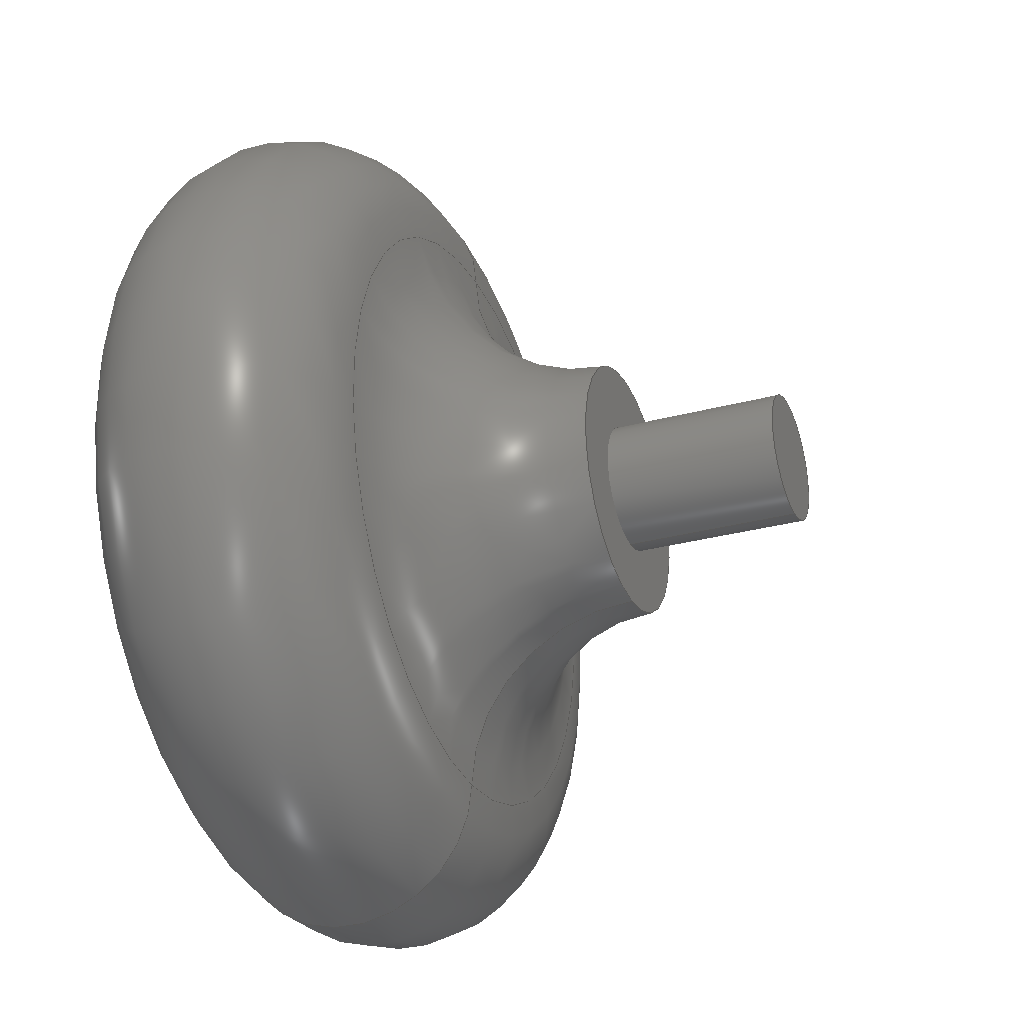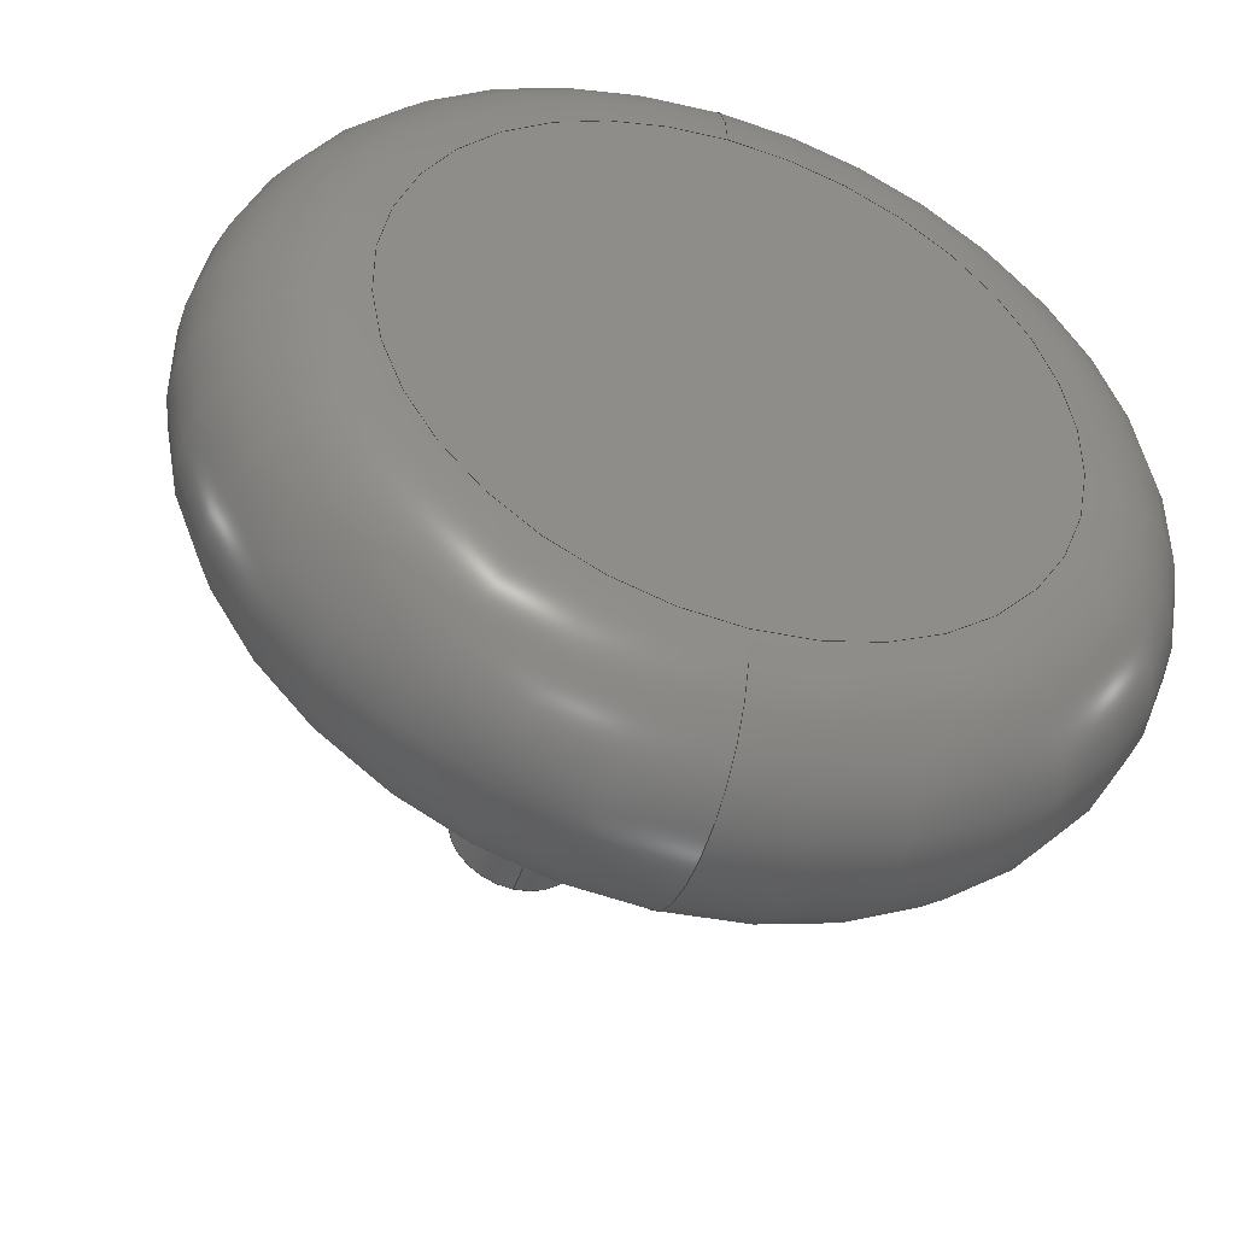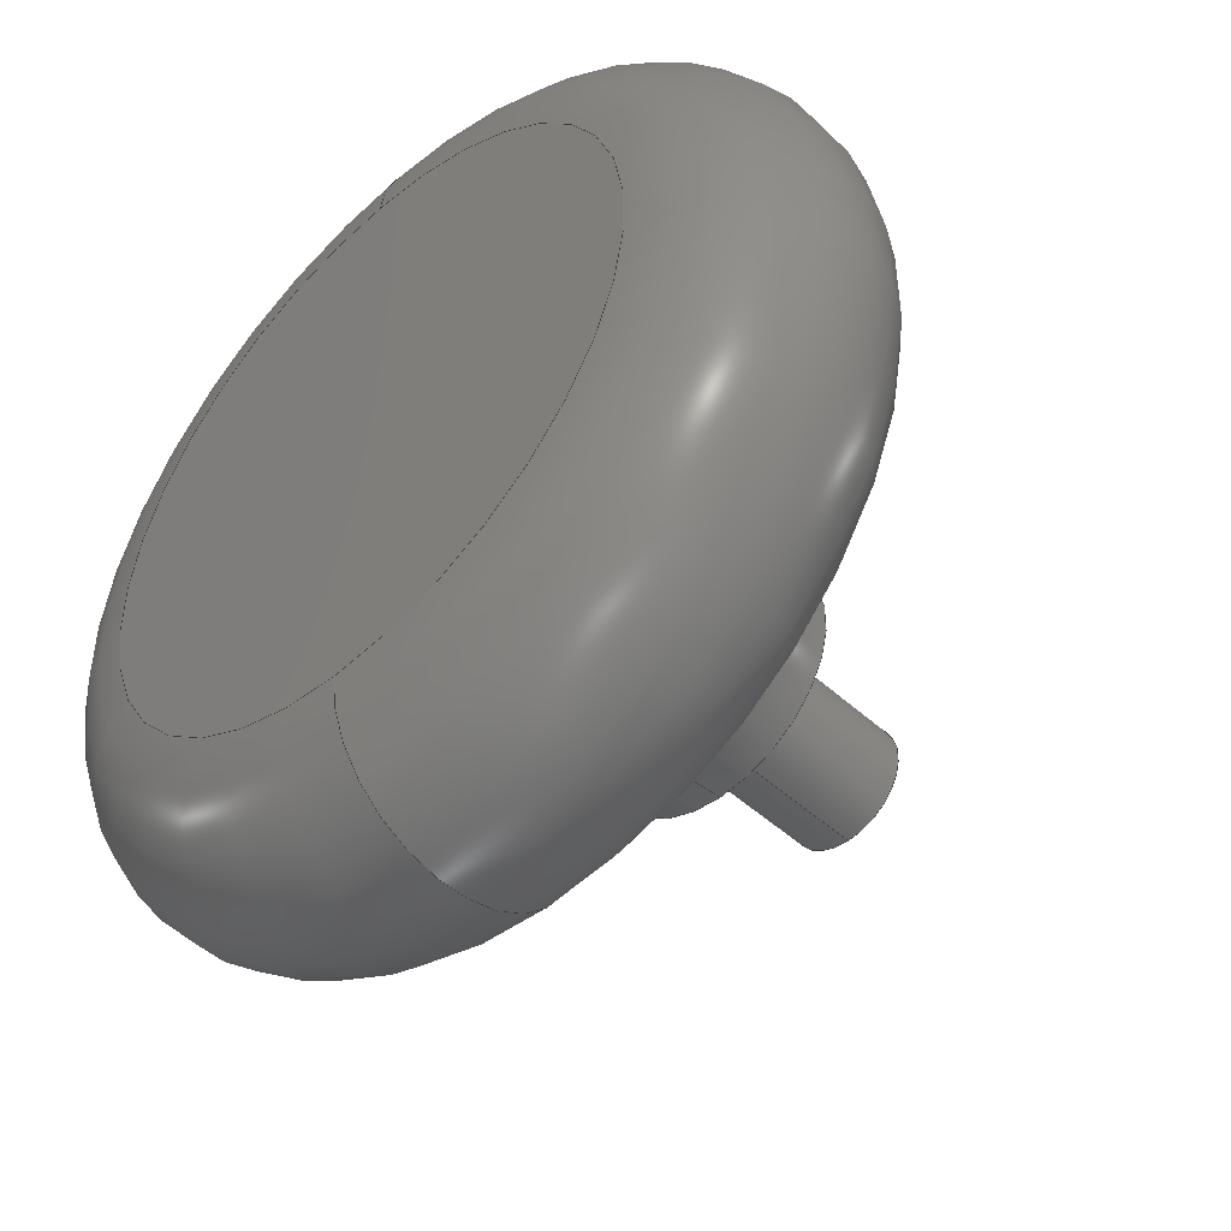
<metadata>
{"format":"step","ext":"step","renderer":"f3d","projection":"perspective","resolution":1024,"background":"white","views":[{"elev":-29.5,"azim":-68.4,"up":"+Z"},{"elev":-45.4,"azim":161.5,"up":"+Z"},{"elev":-47.3,"azim":-135.9,"up":"+Z"}]}
</metadata>
<code>
ISO-10303-21;
DATA;
#1 = CYLINDRICAL_SURFACE ( 'NONE', #197, 2.38 ) ;
#2 = DIRECTION ( 'NONE',  ( 0, -1, -0 ) ) ;
#3 =( NAMED_UNIT ( * ) PLANE_ANGLE_UNIT ( ) SI_UNIT ( $, .RADIAN. ) );
#4 = VERTEX_POINT ( 'NONE', #174 ) ;
#5 = ADVANCED_FACE ( 'NONE', ( #120 ), #145, .T. ) ;
#6 = DIRECTION ( 'NONE',  ( 1, 0, -1.225e-16 ) ) ;
#7 = ADVANCED_BREP_SHAPE_REPRESENTATION ( 'Part 2', ( #33, #46 ), #94 ) ;
#8 = AXIS2_PLACEMENT_3D ( 'NONE', #119, #178, #62 ) ;
#9 = APPLICATION_CONTEXT ( 'automotive_design' ) ;
#10 = DIRECTION ( 'NONE',  ( -0, -1, -0 ) ) ;
#11 = AXIS2_PLACEMENT_3D ( 'NONE', #248, #188, #169 ) ;
#12 = FACE_OUTER_BOUND ( 'NONE', #208, .T. ) ;
#13 = DIRECTION ( 'NONE',  ( 0, 0, -1 ) ) ;
#14 = VERTEX_POINT ( 'NONE', #99 ) ;
#15 = DIRECTION ( 'NONE',  ( -0, -1, -0 ) ) ;
#16 = ORIENTED_EDGE ( 'NONE', *, *, #175, .T. ) ;
#17 = EDGE_CURVE ( 'NONE', #4, #130, #229, .T. ) ;
#18 = TOROIDAL_SURFACE ( 'NONE', #182, 11.12, 4.76 ) ;
#19 = DIRECTION ( 'NONE',  ( 0, 0, -1 ) ) ;
#20 = EDGE_LOOP ( 'NONE', ( #233, #190, #236, #73 ) ) ;
#21 = ORIENTED_EDGE ( 'NONE', *, *, #61, .T. ) ;
#22 = DIRECTION ( 'NONE',  ( 0, 0, -1 ) ) ;
#23 = CIRCLE ( 'NONE', #163, 6.35 ) ;
#24 = DIRECTION ( 'NONE',  ( 0, 0, -1 ) ) ;
#25 = AXIS2_PLACEMENT_3D ( 'NONE', #204, #10, #228 ) ;
#26 = CARTESIAN_POINT ( 'NONE',  ( 0, 17.46, 0 ) ) ;
#27 = CARTESIAN_POINT ( 'NONE',  ( 0, 0, -2.38 ) ) ;
#28 = DIRECTION ( 'NONE',  ( -0, -1, -0 ) ) ;
#29 = DIRECTION ( 'NONE',  ( 0, 1, 0 ) ) ;
#30 = ORIENTED_EDGE ( 'NONE', *, *, #237, .T. ) ;
#31 = DIRECTION ( 'NONE',  ( -0, -1, -0 ) ) ;
#32 = MECHANICAL_DESIGN_GEOMETRIC_PRESENTATION_REPRESENTATION (  '', ( #118 ), #199 ) ;
#33 = MANIFOLD_SOLID_BREP ( 'Revolve1', #215 ) ;
#34 = ORIENTED_EDGE ( 'NONE', *, *, #106, .T. ) ;
#35 = ADVANCED_FACE ( 'NONE', ( #218 ), #1, .T. ) ;
#36 = ORIENTED_EDGE ( 'NONE', *, *, #104, .T. ) ;
#37 = EDGE_LOOP ( 'NONE', ( #71, #91, #30, #191 ) ) ;
#38 = AXIS2_PLACEMENT_3D ( 'NONE', #47, #28, #114 ) ;
#39 = UNCERTAINTY_MEASURE_WITH_UNIT (LENGTH_MEASURE( 1e-05 ), #238, 'distance_accuracy_value', 'NONE');
#40 =( NAMED_UNIT ( * ) PLANE_ANGLE_UNIT ( ) SI_UNIT ( $, .RADIAN. ) );
#41 = UNCERTAINTY_MEASURE_WITH_UNIT (LENGTH_MEASURE( 1e-05 ), #78, 'distance_accuracy_value', 'NONE');
#42 = AXIS2_PLACEMENT_3D ( 'NONE', #147, #129, #13 ) ;
#43 = CARTESIAN_POINT ( 'NONE',  ( 2.915e-16, 0, 2.38 ) ) ;
#44 = CARTESIAN_POINT ( 'NONE',  ( 1.362e-15, 22.22, 11.12 ) ) ;
#45 = CIRCLE ( 'NONE', #79, 2.38 ) ;
#46 = AXIS2_PLACEMENT_3D ( 'NONE', #117, #232, #56 ) ;
#47 = CARTESIAN_POINT ( 'NONE',  ( 0, 6.35, 0 ) ) ;
#48 = CARTESIAN_POINT ( 'NONE',  ( 0, 12.7, -11.12 ) ) ;
#49 = ORIENTED_EDGE ( 'NONE', *, *, #17, .F. ) ;
#50 = CARTESIAN_POINT ( 'NONE',  ( 2.915e-16, 0, 2.38 ) ) ;
#51 = AXIS2_PLACEMENT_3D ( 'NONE', #196, #124, #24 ) ;
#52 = CARTESIAN_POINT ( 'NONE',  ( 0, 12.7, 0 ) ) ;
#53 = DIRECTION ( 'NONE',  ( 0, 0, -1 ) ) ;
#54 = CIRCLE ( 'NONE', #87, 11.12 ) ;
#55 = ORIENTED_EDGE ( 'NONE', *, *, #89, .T. ) ;
#56 = DIRECTION ( 'NONE',  ( 1, 0, 0 ) ) ;
#57 = ORIENTED_EDGE ( 'NONE', *, *, #106, .F. ) ;
#58 = APPLICATION_PROTOCOL_DEFINITION ( 'draft international standard', 'automotive_design', 1998, #9 ) ;
#59 = FILL_AREA_STYLE ('',( #77 ) ) ;
#60 = PRODUCT_CONTEXT ( 'NONE', #9, 'mechanical' ) ;
#61 = EDGE_CURVE ( 'NONE', #240, #109, #131, .T. ) ;
#62 = DIRECTION ( 'NONE',  ( 0, 0, -1 ) ) ;
#63 = ORIENTED_EDGE ( 'NONE', *, *, #17, .T. ) ;
#64 = PRODUCT_DEFINITION ( 'General', '', #146, #162 ) ;
#65 = CIRCLE ( 'NONE', #210, 4.76 ) ;
#66 = CARTESIAN_POINT ( 'NONE',  ( 1.362e-15, 17.46, 11.12 ) ) ;
#67 = FACE_BOUND ( 'NONE', #231, .T. ) ;
#68 = CARTESIAN_POINT ( 'NONE',  ( 0, 6.35, -2.38 ) ) ;
#69 = AXIS2_PLACEMENT_3D ( 'NONE', #192, #214, #22 ) ;
#70 = FACE_OUTER_BOUND ( 'NONE', #156, .T. ) ;
#71 = ORIENTED_EDGE ( 'NONE', *, *, #161, .F. ) ;
#72 = DIRECTION ( 'NONE',  ( 1, 0, -1.225e-16 ) ) ;
#73 = ORIENTED_EDGE ( 'NONE', *, *, #242, .F. ) ;
#74 = AXIS2_PLACEMENT_3D ( 'NONE', #52, #15, #92 ) ;
#75 = ORIENTED_EDGE ( 'NONE', *, *, #159, .F. ) ;
#76 = FACE_OUTER_BOUND ( 'NONE', #250, .T. ) ;
#77 = FILL_AREA_STYLE_COLOUR ( '', #110 ) ;
#78 =( LENGTH_UNIT ( ) NAMED_UNIT ( * ) SI_UNIT ( .MILLI., .METRE. ) );
#79 = AXIS2_PLACEMENT_3D ( 'NONE', #201, #168, #165 ) ;
#80 = ORIENTED_EDGE ( 'NONE', *, *, #183, .F. ) ;
#81 = LINE ( 'NONE', #43, #93 ) ;
#82 = EDGE_CURVE ( 'NONE', #257, #130, #81, .T. ) ;
#83 = AXIS2_PLACEMENT_3D ( 'NONE', #102, #6, #205 ) ;
#84 = DIRECTION ( 'NONE',  ( -0, -1, -0 ) ) ;
#85 = ADVANCED_FACE ( 'NONE', ( #164 ), #166, .F. ) ;
#86 = CARTESIAN_POINT ( 'NONE',  ( 0, 22.22, 0 ) ) ;
#87 = AXIS2_PLACEMENT_3D ( 'NONE', #126, #251, #53 ) ;
#88 = DIRECTION ( 'NONE',  ( -0, -1, -0 ) ) ;
#89 = EDGE_CURVE ( 'NONE', #109, #137, #23, .T. ) ;
#90 = DIRECTION ( 'NONE',  ( -1.225e-16, 0, -1 ) ) ;
#91 = ORIENTED_EDGE ( 'NONE', *, *, #183, .T. ) ;
#92 = DIRECTION ( 'NONE',  ( 0, 0, -1 ) ) ;
#93 = VECTOR ( 'NONE', #122, 1000 ) ;
#94 =( GEOMETRIC_REPRESENTATION_CONTEXT ( 3 ) GLOBAL_UNCERTAINTY_ASSIGNED_CONTEXT ( ( #39 ) ) GLOBAL_UNIT_ASSIGNED_CONTEXT ( ( #238, #3, #154 ) ) REPRESENTATION_CONTEXT ( 'NONE', 'WORKASPACE' ) );
#95 = LINE ( 'NONE', #27, #176 ) ;
#96 = ADVANCED_FACE ( 'NONE', ( #105 ), #125, .F. ) ;
#97 = ORIENTED_EDGE ( 'NONE', *, *, #237, .F. ) ;
#98 = VERTEX_POINT ( 'NONE', #44 ) ;
#99 = CARTESIAN_POINT ( 'NONE',  ( 0, 22.22, -11.12 ) ) ;
#100 = PRESENTATION_STYLE_ASSIGNMENT (( #216 ) ) ;
#101 = CIRCLE ( 'NONE', #38, 4.765 ) ;
#102 = CARTESIAN_POINT ( 'NONE',  ( 1.361e-15, 6.35, 11.12 ) ) ;
#103 = AXIS2_PLACEMENT_3D ( 'NONE', #207, #31, #134 ) ;
#104 = EDGE_CURVE ( 'NONE', #240, #206, #246, .T. ) ;
#105 = FACE_OUTER_BOUND ( 'NONE', #212, .T. ) ;
#106 = EDGE_CURVE ( 'NONE', #14, #98, #223, .T. ) ;
#107 = DIRECTION ( 'NONE',  ( 0, -1, -0 ) ) ;
#108 = CARTESIAN_POINT ( 'NONE',  ( 0, 6.35, -4.765 ) ) ;
#109 = VERTEX_POINT ( 'NONE', #108 ) ;
#110 = COLOUR_RGB ( '',0.7922, 0.8196, 0.9333 ) ;
#111 = CIRCLE ( 'NONE', #42, 11.12 ) ;
#112 = DIRECTION ( 'NONE',  ( 0, 0, -1 ) ) ;
#113 = ADVANCED_FACE ( 'NONE', ( #70 ), #133, .T. ) ;
#114 = DIRECTION ( 'NONE',  ( 0, 0, -1 ) ) ;
#115 = ORIENTED_EDGE ( 'NONE', *, *, #104, .F. ) ;
#116 = ORIENTED_EDGE ( 'NONE', *, *, #213, .F. ) ;
#117 = CARTESIAN_POINT ( 'NONE',  ( 0, 0, 0 ) ) ;
#118 = STYLED_ITEM ( 'NONE', ( #100 ), #33 ) ;
#119 = CARTESIAN_POINT ( 'NONE',  ( 0, 0, 0 ) ) ;
#120 = FACE_OUTER_BOUND ( 'NONE', #148, .T. ) ;
#121 = PRODUCT_RELATED_PRODUCT_CATEGORY ( 'part', '', ( #244 ) ) ;
#122 = DIRECTION ( 'NONE',  ( -0, -1, -0 ) ) ;
#123 = DIRECTION ( 'NONE',  ( 0, 0, -1 ) ) ;
#124 = DIRECTION ( 'NONE',  ( -0, -1, -0 ) ) ;
#125 = TOROIDAL_SURFACE ( 'NONE', #51, 11.12, 6.35 ) ;
#126 = CARTESIAN_POINT ( 'NONE',  ( 0, 12.7, 0 ) ) ;
#127 = CYLINDRICAL_SURFACE ( 'NONE', #11, 2.38 ) ;
#128 = EDGE_CURVE ( 'NONE', #109, #240, #101, .T. ) ;
#129 = DIRECTION ( 'NONE',  ( -0, -1, -0 ) ) ;
#130 = VERTEX_POINT ( 'NONE', #50 ) ;
#131 = CIRCLE ( 'NONE', #193, 4.765 ) ;
#132 = PRODUCT_DEFINITION_SHAPE ( 'NONE', 'NONE',  #64 ) ;
#133 = PLANE ( 'NONE',  #209 ) ;
#134 = DIRECTION ( 'NONE',  ( 0, 0, -1 ) ) ;
#135 = DIRECTION ( 'NONE',  ( 0, 0, -1 ) ) ;
#136 = CIRCLE ( 'NONE', #103, 2.38 ) ;
#137 = VERTEX_POINT ( 'NONE', #48 ) ;
#138 = ORIENTED_EDGE ( 'NONE', *, *, #253, .F. ) ;
#139 = SURFACE_STYLE_FILL_AREA ( #59 ) ;
#140 = PRESENTATION_LAYER_ASSIGNMENT (  '', '', ( #118 ) ) ;
#141 = EDGE_LOOP ( 'NONE', ( #155, #21 ) ) ;
#142 = CARTESIAN_POINT ( 'NONE',  ( 0, 6.35, -11.12 ) ) ;
#143 = DIRECTION ( 'NONE',  ( 0, 0, 1 ) ) ;
#144 = CARTESIAN_POINT ( 'NONE',  ( 0, 6.35, 0 ) ) ;
#145 = TOROIDAL_SURFACE ( 'NONE', #69, 11.12, 4.76 ) ;
#146 = PRODUCT_DEFINITION_FORMATION_WITH_SPECIFIED_SOURCE ( 'Symmetric', '', #244, .NOT_KNOWN. ) ;
#147 = CARTESIAN_POINT ( 'NONE',  ( 0, 22.22, 0 ) ) ;
#148 = EDGE_LOOP ( 'NONE', ( #34, #255, #138, #97 ) ) ;
#149 = ADVANCED_FACE ( 'NONE', ( #189 ), #18, .T. ) ;
#150 = DIRECTION ( 'NONE',  ( 0, 0, -1 ) ) ;
#151 = CARTESIAN_POINT ( 'NONE',  ( 0, 17.46, -11.12 ) ) ;
#152 = AXIS2_PLACEMENT_3D ( 'NONE', #86, #225, #112 ) ;
#153 = DIRECTION ( 'NONE',  ( -1, 0, 0 ) ) ;
#154 =( NAMED_UNIT ( * ) SI_UNIT ( $, .STERADIAN. ) SOLID_ANGLE_UNIT ( ) );
#155 = ORIENTED_EDGE ( 'NONE', *, *, #128, .T. ) ;
#156 = EDGE_LOOP ( 'NONE', ( #57, #80 ) ) ;
#157 = AXIS2_PLACEMENT_3D ( 'NONE', #224, #107, #150 ) ;
#158 = ORIENTED_EDGE ( 'NONE', *, *, #128, .F. ) ;
#159 = EDGE_CURVE ( 'NONE', #217, #257, #45, .T. ) ;
#160 = ORIENTED_EDGE ( 'NONE', *, *, #89, .F. ) ;
#161 = EDGE_CURVE ( 'NONE', #98, #206, #180, .T. ) ;
#162 = PRODUCT_DEFINITION_CONTEXT ( 'detailed design', #226, 'design' ) ;
#163 = AXIS2_PLACEMENT_3D ( 'NONE', #142, #245, #143 ) ;
#164 = FACE_OUTER_BOUND ( 'NONE', #211, .T. ) ;
#165 = DIRECTION ( 'NONE',  ( 0, 0, -1 ) ) ;
#166 = TOROIDAL_SURFACE ( 'NONE', #200, 11.12, 6.35 ) ;
#167 = AXIS2_PLACEMENT_3D ( 'NONE', #177, #2, #135 ) ;
#168 = DIRECTION ( 'NONE',  ( -0, -1, -0 ) ) ;
#169 = DIRECTION ( 'NONE',  ( 0, 0, -1 ) ) ;
#170 = ORIENTED_EDGE ( 'NONE', *, *, #159, .T. ) ;
#171 = FACE_OUTER_BOUND ( 'NONE', #141, .T. ) ;
#172 = ORIENTED_EDGE ( 'NONE', *, *, #82, .T. ) ;
#173 = PLANE ( 'NONE',  #167 ) ;
#174 = CARTESIAN_POINT ( 'NONE',  ( 0, 0, -2.38 ) ) ;
#175 = EDGE_CURVE ( 'NONE', #206, #137, #54, .T. ) ;
#176 = VECTOR ( 'NONE', #88, 1000 ) ;
#177 = CARTESIAN_POINT ( 'NONE',  ( 2.38, 0, 0 ) ) ;
#178 = DIRECTION ( 'NONE',  ( -0, -1, -0 ) ) ;
#179 =( NAMED_UNIT ( * ) SI_UNIT ( $, .STERADIAN. ) SOLID_ANGLE_UNIT ( ) );
#180 = CIRCLE ( 'NONE', #258, 4.76 ) ;
#181 = DIRECTION ( 'NONE',  ( 0, 0, -1 ) ) ;
#182 = AXIS2_PLACEMENT_3D ( 'NONE', #26, #185, #19 ) ;
#183 = EDGE_CURVE ( 'NONE', #98, #14, #111, .T. ) ;
#184 = DIRECTION ( 'NONE',  ( 0, 0, 1 ) ) ;
#185 = DIRECTION ( 'NONE',  ( -0, -1, -0 ) ) ;
#186 = DIRECTION ( 'NONE',  ( 0, -0, 1 ) ) ;
#187 = ADVANCED_FACE ( 'NONE', ( #12 ), #127, .T. ) ;
#188 = DIRECTION ( 'NONE',  ( -0, -1, -0 ) ) ;
#189 = FACE_OUTER_BOUND ( 'NONE', #37, .T. ) ;
#190 = ORIENTED_EDGE ( 'NONE', *, *, #213, .T. ) ;
#191 = ORIENTED_EDGE ( 'NONE', *, *, #175, .F. ) ;
#192 = CARTESIAN_POINT ( 'NONE',  ( 0, 17.46, 0 ) ) ;
#193 = AXIS2_PLACEMENT_3D ( 'NONE', #144, #198, #181 ) ;
#194 = SURFACE_SIDE_STYLE ('',( #139 ) ) ;
#195 = SHAPE_DEFINITION_REPRESENTATION ( #132, #7 ) ;
#196 = CARTESIAN_POINT ( 'NONE',  ( 0, 6.35, 0 ) ) ;
#197 = AXIS2_PLACEMENT_3D ( 'NONE', #241, #84, #221 ) ;
#198 = DIRECTION ( 'NONE',  ( -0, -1, -0 ) ) ;
#199 =( GEOMETRIC_REPRESENTATION_CONTEXT ( 3 ) GLOBAL_UNCERTAINTY_ASSIGNED_CONTEXT ( ( #41 ) ) GLOBAL_UNIT_ASSIGNED_CONTEXT ( ( #78, #40, #179 ) ) REPRESENTATION_CONTEXT ( 'NONE', 'WORKASPACE' ) );
#200 = AXIS2_PLACEMENT_3D ( 'NONE', #222, #243, #123 ) ;
#201 = CARTESIAN_POINT ( 'NONE',  ( 0, 6.35, 0 ) ) ;
#202 = CARTESIAN_POINT ( 'NONE',  ( 11.12, 22.22, 0 ) ) ;
#203 = ORIENTED_EDGE ( 'NONE', *, *, #242, .T. ) ;
#204 = CARTESIAN_POINT ( 'NONE',  ( 0, 0, 0 ) ) ;
#205 = DIRECTION ( 'NONE',  ( -1.225e-16, 0, -1 ) ) ;
#206 = VERTEX_POINT ( 'NONE', #249 ) ;
#207 = CARTESIAN_POINT ( 'NONE',  ( 0, 6.35, 0 ) ) ;
#208 = EDGE_LOOP ( 'NONE', ( #170, #172, #49, #252 ) ) ;
#209 = AXIS2_PLACEMENT_3D ( 'NONE', #202, #29, #186 ) ;
#210 = AXIS2_PLACEMENT_3D ( 'NONE', #151, #153, #184 ) ;
#211 = EDGE_LOOP ( 'NONE', ( #115, #158, #55, #239 ) ) ;
#212 = EDGE_LOOP ( 'NONE', ( #235, #36, #16, #160 ) ) ;
#213 = EDGE_CURVE ( 'NONE', #257, #217, #136, .T. ) ;
#214 = DIRECTION ( 'NONE',  ( -0, -1, -0 ) ) ;
#215 = CLOSED_SHELL ( 'NONE', ( #5, #96, #187, #259, #35, #234, #85, #149, #113 ) ) ;
#216 = SURFACE_STYLE_USAGE ( .BOTH. , #194 ) ;
#217 = VERTEX_POINT ( 'NONE', #68 ) ;
#218 = FACE_OUTER_BOUND ( 'NONE', #20, .T. ) ;
#219 = EDGE_CURVE ( 'NONE', #217, #4, #95, .T. ) ;
#220 = CIRCLE ( 'NONE', #74, 11.12 ) ;
#221 = DIRECTION ( 'NONE',  ( 0, 0, -1 ) ) ;
#222 = CARTESIAN_POINT ( 'NONE',  ( 0, 6.35, 0 ) ) ;
#223 = CIRCLE ( 'NONE', #152, 11.12 ) ;
#224 = CARTESIAN_POINT ( 'NONE',  ( 2.38, 6.35, 0 ) ) ;
#225 = DIRECTION ( 'NONE',  ( -0, -1, -0 ) ) ;
#226 = APPLICATION_CONTEXT ( 'automotive_design' ) ;
#227 = CARTESIAN_POINT ( 'NONE',  ( 9.725e-16, 6.35, 4.765 ) ) ;
#228 = DIRECTION ( 'NONE',  ( 0, 0, -1 ) ) ;
#229 = CIRCLE ( 'NONE', #8, 2.38 ) ;
#230 = CARTESIAN_POINT ( 'NONE',  ( 2.915e-16, 6.35, 2.38 ) ) ;
#231 = EDGE_LOOP ( 'NONE', ( #75, #116 ) ) ;
#232 = DIRECTION ( 'NONE',  ( 0, 0, 1 ) ) ;
#233 = ORIENTED_EDGE ( 'NONE', *, *, #82, .F. ) ;
#234 = ADVANCED_FACE ( 'NONE', ( #171, #67 ), #254, .T. ) ;
#235 = ORIENTED_EDGE ( 'NONE', *, *, #61, .F. ) ;
#236 = ORIENTED_EDGE ( 'NONE', *, *, #219, .T. ) ;
#237 = EDGE_CURVE ( 'NONE', #14, #137, #65, .T. ) ;
#238 =( LENGTH_UNIT ( ) NAMED_UNIT ( * ) SI_UNIT ( .MILLI., .METRE. ) );
#239 = ORIENTED_EDGE ( 'NONE', *, *, #253, .T. ) ;
#240 = VERTEX_POINT ( 'NONE', #227 ) ;
#241 = CARTESIAN_POINT ( 'NONE',  ( 0, 0, 0 ) ) ;
#242 = EDGE_CURVE ( 'NONE', #130, #4, #247, .T. ) ;
#243 = DIRECTION ( 'NONE',  ( -0, -1, -0 ) ) ;
#244 = PRODUCT ( 'Part 2', 'Part 2', '', ( #60 ) ) ;
#245 = DIRECTION ( 'NONE',  ( -1, 0, 0 ) ) ;
#246 = CIRCLE ( 'NONE', #83, 6.35 ) ;
#247 = CIRCLE ( 'NONE', #25, 2.38 ) ;
#248 = CARTESIAN_POINT ( 'NONE',  ( 0, 0, 0 ) ) ;
#249 = CARTESIAN_POINT ( 'NONE',  ( 1.362e-15, 12.7, 11.12 ) ) ;
#250 = EDGE_LOOP ( 'NONE', ( #63, #203 ) ) ;
#251 = DIRECTION ( 'NONE',  ( -0, -1, -0 ) ) ;
#252 = ORIENTED_EDGE ( 'NONE', *, *, #219, .F. ) ;
#253 = EDGE_CURVE ( 'NONE', #137, #206, #220, .T. ) ;
#254 = PLANE ( 'NONE',  #157 ) ;
#255 = ORIENTED_EDGE ( 'NONE', *, *, #161, .T. ) ;
#256 = APPLICATION_PROTOCOL_DEFINITION ( 'draft international standard', 'automotive_design', 1998, #226 ) ;
#257 = VERTEX_POINT ( 'NONE', #230 ) ;
#258 = AXIS2_PLACEMENT_3D ( 'NONE', #66, #72, #90 ) ;
#259 = ADVANCED_FACE ( 'NONE', ( #76 ), #173, .T. ) ;
ENDSEC;
END-ISO-10303-21;

</code>
